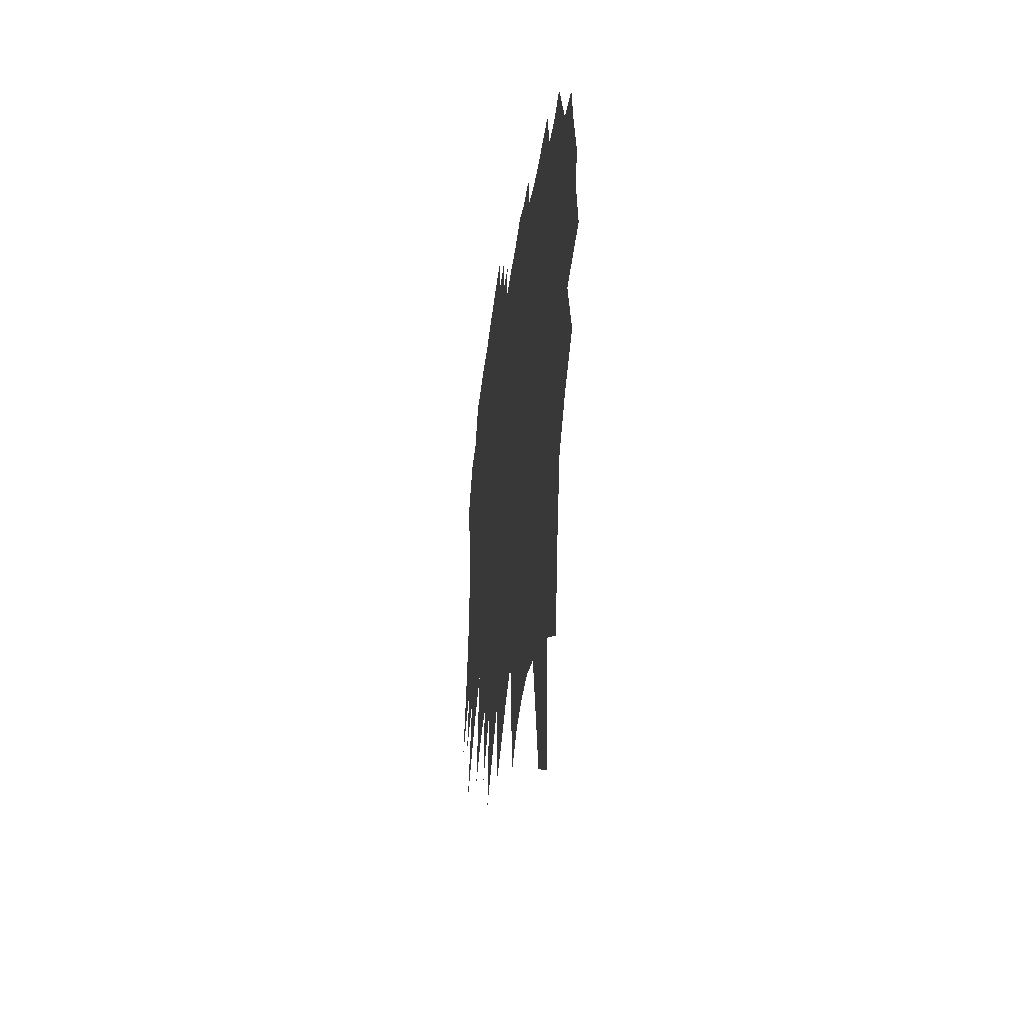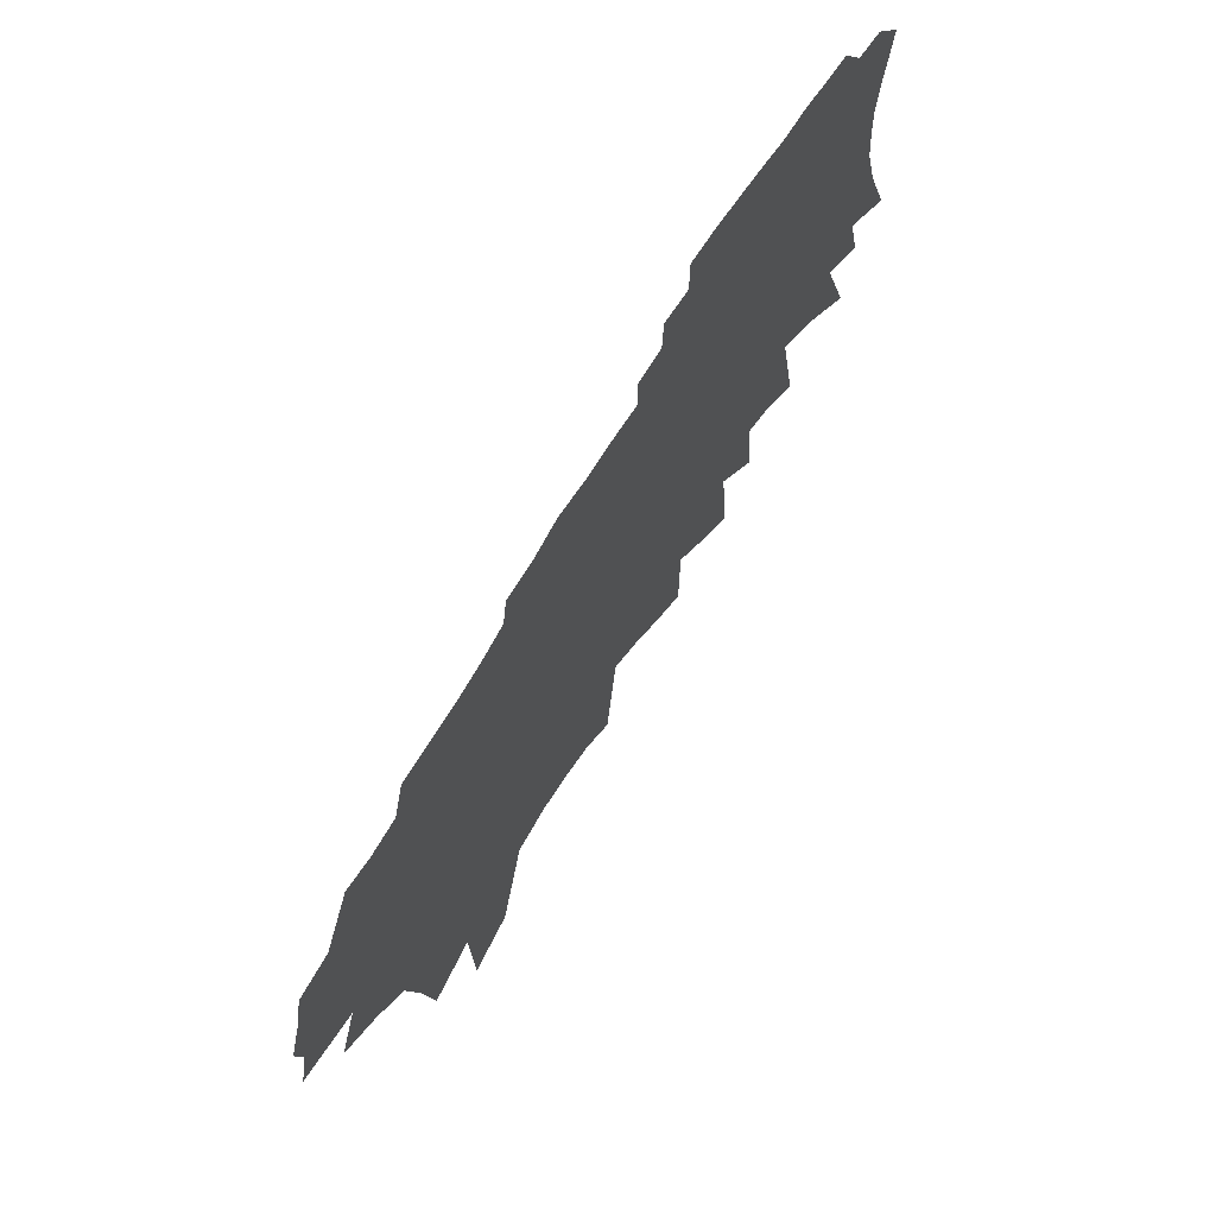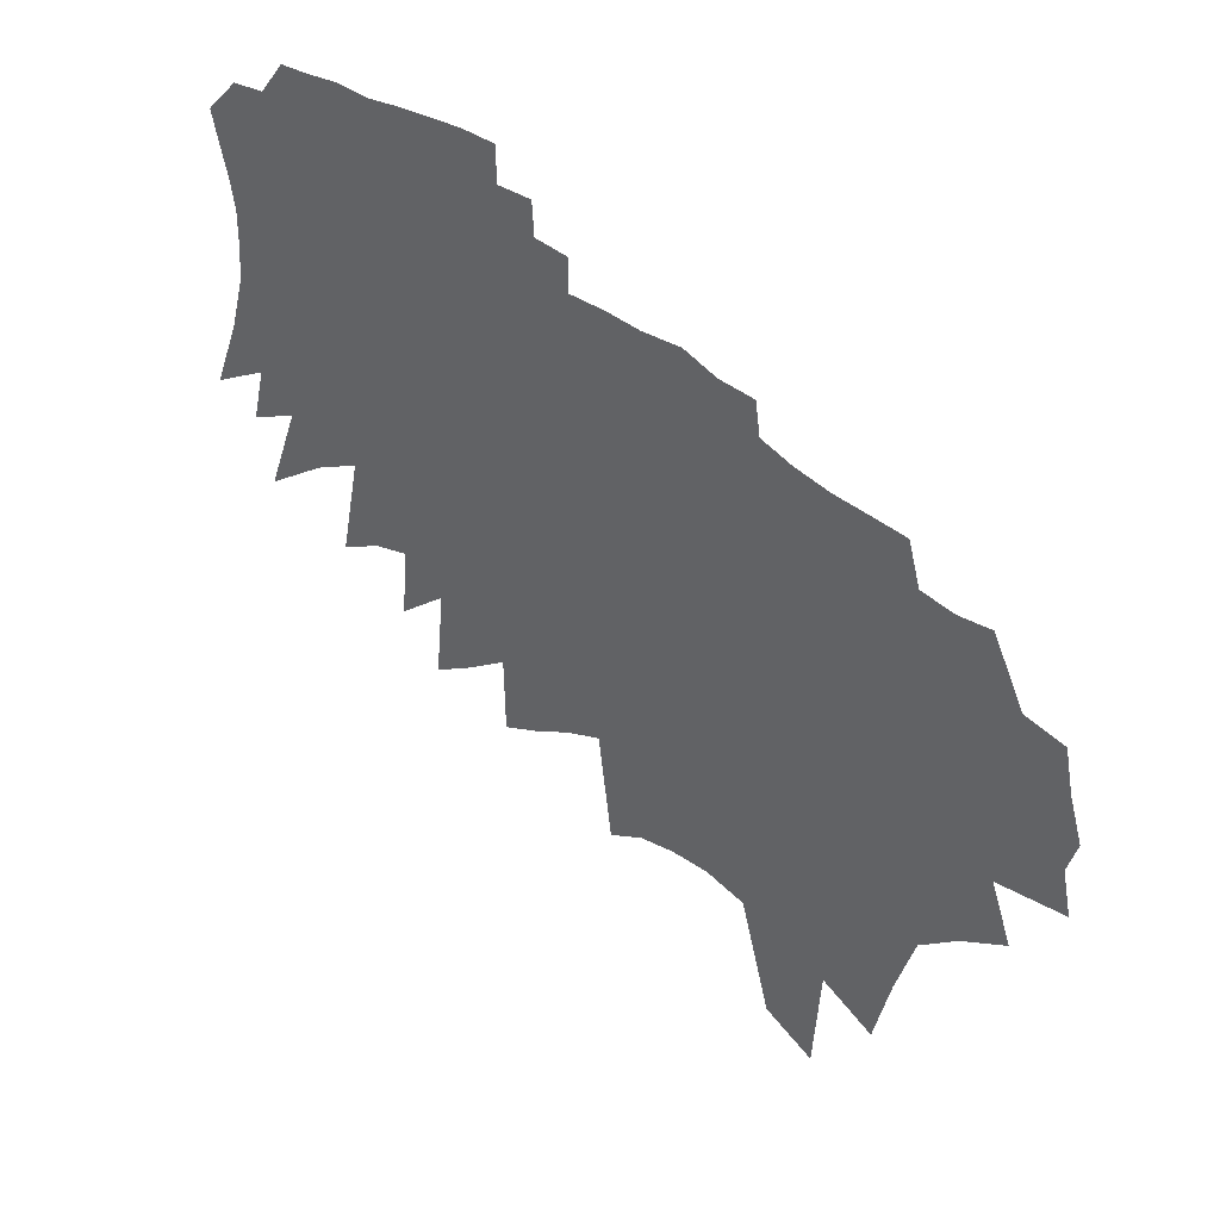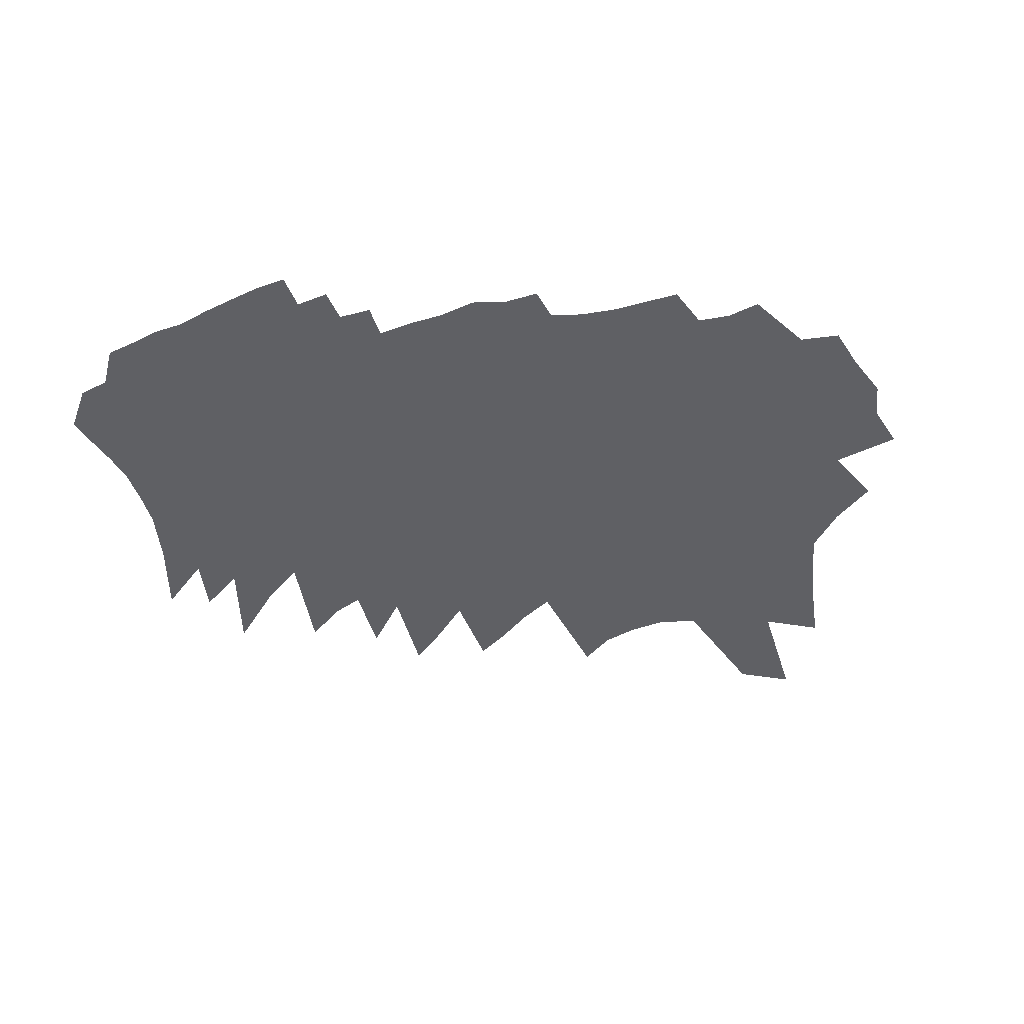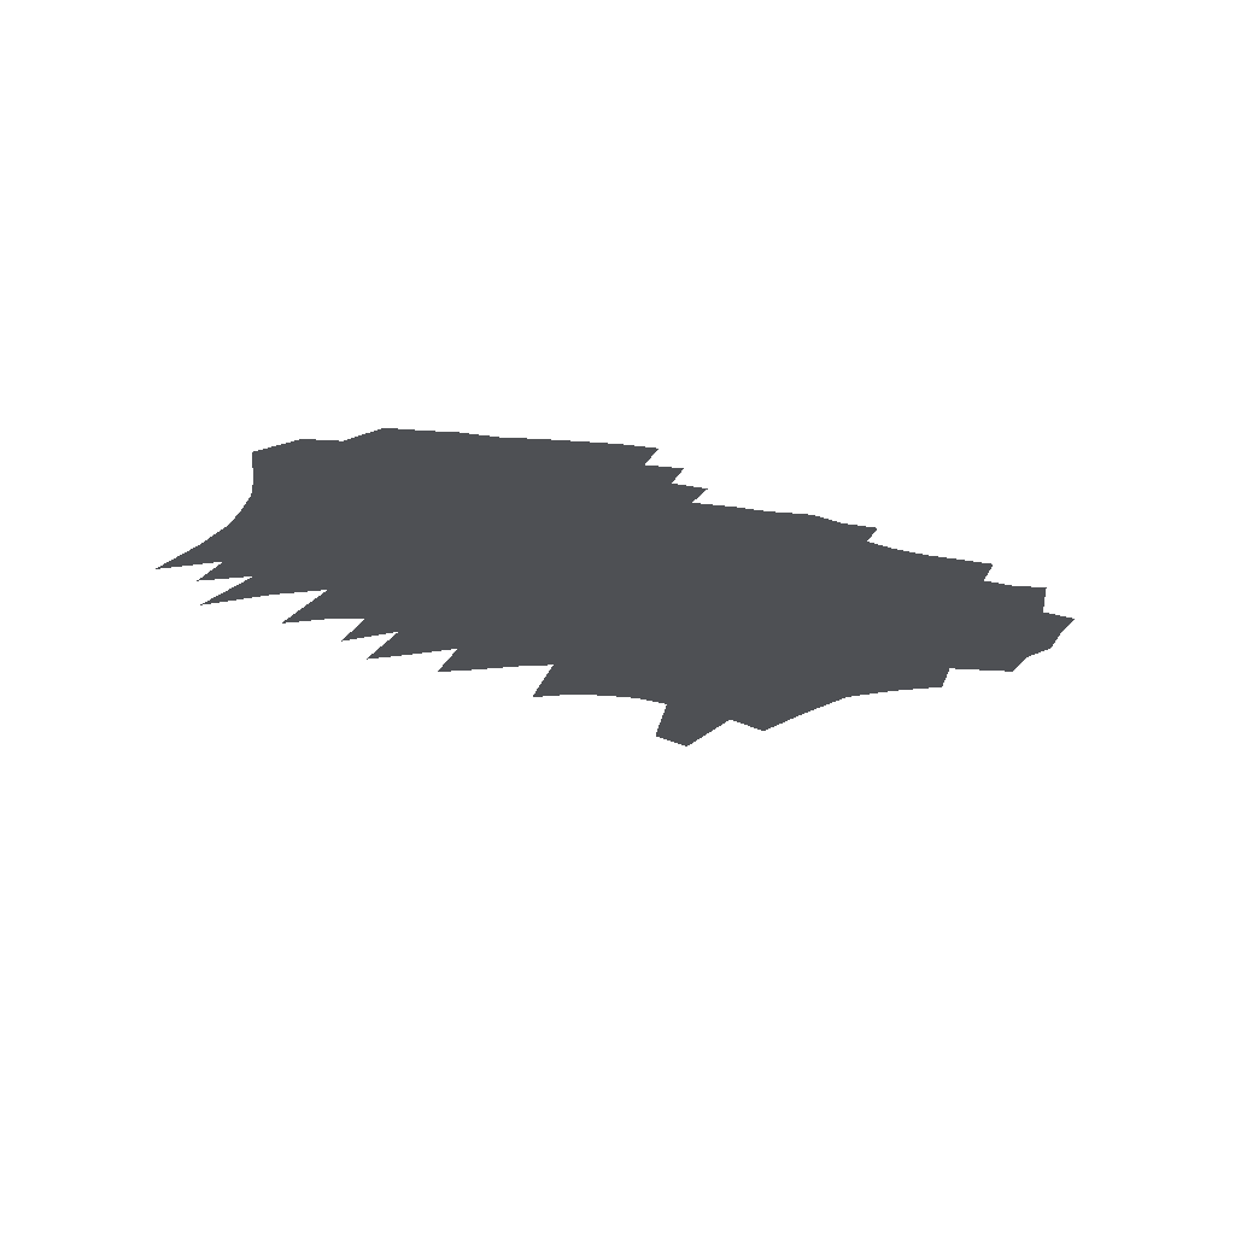
<metadata>
{"format":"obj","ext":"obj","renderer":"f3d","projection":"perspective","resolution":1024,"background":"white","views":[{"elev":-35.6,"azim":-96.9,"up":"+Y"},{"elev":68.5,"azim":-58.3,"up":"+Y"},{"elev":46.2,"azim":-139.9,"up":"+Y"},{"elev":-43.5,"azim":-160.6,"up":"+Z"},{"elev":-18.7,"azim":160.8,"up":"+Z"}]}
</metadata>
<code>
v 457.1 335.1 0
v 465.4 373.6 0
v 458.3 403 0
v 469.9 441.2 0
v 477.5 477.3 0
v 494.2 274.8 0
v 512.1 325.3 0
v 519.9 363.7 0
v 522.2 396.7 0
v 520.4 426.9 0
v 512.5 454.5 0
v 509.4 483.4 0
v 535.4 536.1 0
v 529.6 250.1 0
v 546.3 301.4 0
v 556.8 343.3 0
v 564.5 380.6 0
v 572.8 416.3 0
v 568.2 442.9 0
v 567.6 471.6 0
v 554.1 497.9 0
v 562 531.4 0
v 559.8 219.8 0
v 575.1 272.2 0
v 589.4 320.5 0
v 596.4 358 0
v 602.3 392.8 0
v 606.6 425.3 0
v 604.7 452.7 0
v 602.8 480.4 0
v 593.5 507.2 0
v 588.3 534.7 0
v 598.4 569.8 0
v 574.7 162 0
v 598.4 234.4 0
v 615.5 290.6 0
v 624.8 332.3 0
v 631.6 369.3 0
v 635.8 402.1 0
v 638.6 432.8 0
v 637.2 459.9 0
v 634.4 486.4 0
v 628.1 512.8 0
v 622 539.7 0
v 627.1 570.7 0
v 587.8 94.89 0
v 617.8 186.8 0
v 636.8 251.8 0
v 649 300.9 0
v 659.1 344.3 0
v 664.4 379 0
v 668.4 411.3 0
v 669.8 439.9 0
v 667.6 465.5 0
v 664.1 491.5 0
v 659.9 517.9 0
v 653.7 544.4 0
v 653.7 571.3 0
v 630.8 120.5 0
v 654.6 202.4 0
v 670.2 262.6 0
v 679.5 307.2 0
v 688.8 350.7 0
v 693.9 385.4 0
v 695.5 414.8 0
v 696 442.7 0
v 694.1 468.8 0
v 695.9 497.2 0
v 691 522.9 0
v 689.7 549.5 0
v 682.8 575.5 0
v 635.7 22.42 0
v 666.2 130.9 0
v 691 221.1 0
v 702.6 273.7 0
v 714.4 324.7 0
v 722.1 364.7 0
v 722.7 391.9 0
v 723.4 419.5 0
v 724.1 447.2 0
v 723.7 474 0
v 722.3 500.3 0
v 718.1 526.5 0
v 716.1 553.6 0
v 708.1 583.1 0
v 712.2 610.7 0
v 676.5 46.31 0
v 702.2 147.2 0
v 720.8 224.8 0
v 732.2 280.4 0
v 741.9 329.2 0
v 747.8 367.6 0
v 748.9 395 0
v 749.9 422.6 0
v 751.4 451.2 0
v 750.9 476.8 0
v 750.6 503.5 0
v 748.7 529.4 0
v 747 555.6 0
v 743.4 583.4 0
v 740.2 611 0
v 735 155.7 0
v 753.1 239.6 0
v 762.4 292.4 0
v 768.6 334.1 0
v 773.2 370.5 0
v 774.7 397.8 0
v 775.5 424.3 0
v 776.4 450.9 0
v 776.7 477.8 0
v 776.3 504.4 0
v 775.1 531.1 0
v 773.6 558.2 0
v 771.4 586.2 0
v 767.6 619.6 0
v 765 153.6 0
v 780.8 241.7 0
v 788.4 292.7 0
v 793.7 334.8 0
v 797.7 371.5 0
v 799.6 398.8 0
v 800.9 425.2 0
v 802 451.9 0
v 802.8 478.9 0
v 802.9 505.4 0
v 802.8 532.2 0
v 801.8 559.2 0
v 799.8 587.1 0
v 799.5 615.1 0
v 794 146.3 0
v 807.8 241.5 0
v 813.9 290.7 0
v 818.6 335.6 0
v 821.9 370.7 0
v 824.1 398.2 0
v 825.9 424.7 0
v 827.5 452.6 0
v 828.7 479.5 0
v 829.1 505.9 0
v 829.4 532.6 0
v 828.9 559.6 0
v 827 587.9 0
v 826 615.6 0
v 821.9 127.7 0
v 833.2 224.2 0
v 839.4 283.2 0
v 843.1 336.9 0
v 846.1 367.9 0
v 848.6 395.8 0
v 850.7 423.8 0
v 852.5 451.8 0
v 854.2 479.7 0
v 854.9 506 0
v 856.2 532.9 0
v 856.2 559.3 0
v 856.7 585.9 0
v 855.9 613.3 0
v 855.1 641.5 0
v 861.6 209.7 0
v 865.6 273.1 0
v 867.3 333.4 0
v 870.6 364.7 0
v 873.3 396.1 0
v 875.5 423.9 0
v 877.5 451.8 0
v 879.2 479.7 0
v 880.3 505.7 0
v 881.7 532.4 0
v 882.6 558.5 0
v 882.6 585.1 0
v 882.3 613.3 0
v 882.1 642.4 0
v 883.6 670.4 0
v 891 189.6 0
v 893.2 257.2 0
v 893.3 319.2 0
v 895.5 358.7 0
v 897.6 392.7 0
v 899.9 422.3 0
v 902.2 450.3 0
v 903.8 478.4 0
v 905.3 505.2 0
v 906.7 531.8 0
v 907.6 557.8 0
v 908.2 584.6 0
v 908.2 612.9 0
v 908 641 0
v 911 667.7 0
v 911.5 697.6 0
v 920.6 172.5 0
v 921.4 240.9 0
v 920.3 304.3 0
v 920.7 352.6 0
v 923.5 385.1 0
v 925.8 415.4 0
v 926.9 447.3 0
v 928.3 477 0
v 929.8 504.7 0
v 931.2 530.8 0
v 932.5 556.3 0
v 934.1 582.3 0
v 935.3 609.3 0
v 936.4 637 0
v 937.2 666.4 0
v 938 696.2 0
v 953.5 212.7 0
v 947 295.3 0
v 946.5 343.8 0
v 949.1 379 0
v 950.6 411.7 0
v 951.7 443.9 0
v 952.4 475.6 0
v 953.6 503.1 0
v 955 529.2 0
v 956.6 554.5 0
v 958.8 580.5 0
v 960.6 606.4 0
v 962.4 633.3 0
v 964.1 660.8 0
v 964.4 691.8 0
v 986.2 187.4 0
v 978.6 267.9 0
v 975 326.3 0
v 975.8 370 0
v 977.1 403.6 0
v 976.3 440.6 0
v 976.7 472.4 0
v 977.7 500.2 0
v 979.2 526.6 0
v 981 552.3 0
v 983.3 578.2 0
v 985.5 604.3 0
v 987.4 630.5 0
v 989.2 657.9 0
v 990.3 687.2 0
v 1017 228 0
v 1012 290.4 0
v 1003 361.4 0
v 1002 400 0
v 1001 437.3 0
v 1000 471.1 0
v 1001 498.5 0
v 1003 524.5 0
v 1005 549.9 0
v 1007 575.5 0
v 1010 601.5 0
v 1012 627.8 0
v 1014 653.9 0
v 1016 681.1 0
v 1040 280.3 0
v 1029 355.5 0
v 1028 394.2 0
v 1026 431.6 0
v 1024 467.9 0
v 1025 495.3 0
v 1026 521.4 0
v 1029 546.8 0
v 1032 572.3 0
v 1034 598.4 0
v 1037 624.7 0
v 1039 651.3 0
v 1043 680.3 0
v 1073 257.5 0
v 1055 349.6 0
v 1054 388.4 0
v 1050 428.6 0
v 1047 464.8 0
v 1048 492 0
v 1050 517.9 0
v 1054 543 0
v 1057 568.9 0
v 1059 595.1 0
v 1062 621.2 0
v 1064 647.9 0
v 1067 675.3 0
v 1093 324.5 0
v 1081 380.5 0
v 1075 423.5 0
v 1074 455.5 0
v 1073 487 0
v 1075 513.2 0
v 1078 538.9 0
v 1080 565.6 0
v 1083 591.7 0
v 1085 617.9 0
v 1088 644.2 0
v 1091 671.6 0
v 1142 280.5 0
v 1115 361.5 0
v 1105 410.4 0
v 1105 443.2 0
v 1101 478 0
v 1102 506.5 0
v 1102 534.7 0
v 1104 561.5 0
v 1107 587.4 0
v 1112 613.5 0
v 1111 641.3 0
v 1154 336.6 0
v 1143 386.4 0
v 1133 432.6 0
v 1128 470.2 0
v 1126 502.6 0
v 1125 532.1 0
v 1128 557.3 0
v 1131 582.8 0
v 1138 608.6 0
v 1137 636.2 0
v 1189 352.5 0
v 1166 416.7 0
v 1153 465.2 0
v 1150 497 0
v 1149 526.5 0
v 1153 552.1 0
v 1159 577.7 0
v 1164 603.5 0
f 7 8 1
f 1 8 2
f 8 9 2
f 2 9 3
f 9 10 3
f 3 10 4
f 10 11 4
f 4 11 5
f 11 12 5
f 14 15 6
f 6 15 7
f 15 16 7
f 7 16 8
f 16 17 8
f 8 17 9
f 17 18 9
f 9 18 10
f 18 19 10
f 10 19 11
f 19 20 11
f 11 20 12
f 20 21 12
f 12 21 13
f 21 22 13
f 23 24 14
f 14 24 15
f 24 25 15
f 15 25 16
f 25 26 16
f 16 26 17
f 26 27 17
f 17 27 18
f 27 28 18
f 18 28 19
f 28 29 19
f 19 29 20
f 29 30 20
f 20 30 21
f 30 31 21
f 21 31 22
f 31 32 22
f 34 35 23
f 23 35 24
f 35 36 24
f 24 36 25
f 36 37 25
f 25 37 26
f 37 38 26
f 26 38 27
f 38 39 27
f 27 39 28
f 39 40 28
f 28 40 29
f 40 41 29
f 29 41 30
f 41 42 30
f 30 42 31
f 42 43 31
f 31 43 32
f 43 44 32
f 32 44 33
f 44 45 33
f 46 47 34
f 34 47 35
f 47 48 35
f 35 48 36
f 48 49 36
f 36 49 37
f 49 50 37
f 37 50 38
f 50 51 38
f 38 51 39
f 51 52 39
f 39 52 40
f 52 53 40
f 40 53 41
f 53 54 41
f 41 54 42
f 54 55 42
f 42 55 43
f 55 56 43
f 43 56 44
f 56 57 44
f 44 57 45
f 57 58 45
f 46 59 47
f 59 60 47
f 47 60 48
f 60 61 48
f 48 61 49
f 61 62 49
f 49 62 50
f 62 63 50
f 50 63 51
f 63 64 51
f 51 64 52
f 64 65 52
f 52 65 53
f 65 66 53
f 53 66 54
f 66 67 54
f 54 67 55
f 67 68 55
f 55 68 56
f 68 69 56
f 56 69 57
f 69 70 57
f 57 70 58
f 70 71 58
f 72 73 59
f 59 73 60
f 73 74 60
f 60 74 61
f 74 75 61
f 61 75 62
f 75 76 62
f 62 76 63
f 76 77 63
f 63 77 64
f 77 78 64
f 64 78 65
f 78 79 65
f 65 79 66
f 79 80 66
f 66 80 67
f 80 81 67
f 67 81 68
f 81 82 68
f 68 82 69
f 82 83 69
f 69 83 70
f 83 84 70
f 70 84 71
f 84 85 71
f 72 87 73
f 87 88 73
f 73 88 74
f 88 89 74
f 74 89 75
f 89 90 75
f 75 90 76
f 90 91 76
f 76 91 77
f 91 92 77
f 77 92 78
f 92 93 78
f 78 93 79
f 93 94 79
f 79 94 80
f 94 95 80
f 80 95 81
f 95 96 81
f 81 96 82
f 96 97 82
f 82 97 83
f 97 98 83
f 83 98 84
f 98 99 84
f 84 99 85
f 99 100 85
f 85 100 86
f 100 101 86
f 88 102 89
f 102 103 89
f 89 103 90
f 103 104 90
f 90 104 91
f 104 105 91
f 91 105 92
f 105 106 92
f 92 106 93
f 106 107 93
f 93 107 94
f 107 108 94
f 94 108 95
f 108 109 95
f 95 109 96
f 109 110 96
f 96 110 97
f 110 111 97
f 97 111 98
f 111 112 98
f 98 112 99
f 112 113 99
f 99 113 100
f 113 114 100
f 100 114 101
f 114 115 101
f 102 116 103
f 116 117 103
f 103 117 104
f 117 118 104
f 104 118 105
f 118 119 105
f 105 119 106
f 119 120 106
f 106 120 107
f 120 121 107
f 107 121 108
f 121 122 108
f 108 122 109
f 122 123 109
f 109 123 110
f 123 124 110
f 110 124 111
f 124 125 111
f 111 125 112
f 125 126 112
f 112 126 113
f 126 127 113
f 113 127 114
f 127 128 114
f 114 128 115
f 128 129 115
f 116 130 117
f 130 131 117
f 117 131 118
f 131 132 118
f 118 132 119
f 132 133 119
f 119 133 120
f 133 134 120
f 120 134 121
f 134 135 121
f 121 135 122
f 135 136 122
f 122 136 123
f 136 137 123
f 123 137 124
f 137 138 124
f 124 138 125
f 138 139 125
f 125 139 126
f 139 140 126
f 126 140 127
f 140 141 127
f 127 141 128
f 141 142 128
f 128 142 129
f 142 143 129
f 130 144 131
f 144 145 131
f 131 145 132
f 145 146 132
f 132 146 133
f 146 147 133
f 133 147 134
f 147 148 134
f 134 148 135
f 148 149 135
f 135 149 136
f 149 150 136
f 136 150 137
f 150 151 137
f 137 151 138
f 151 152 138
f 138 152 139
f 152 153 139
f 139 153 140
f 153 154 140
f 140 154 141
f 154 155 141
f 141 155 142
f 155 156 142
f 142 156 143
f 156 157 143
f 145 159 146
f 159 160 146
f 146 160 147
f 160 161 147
f 147 161 148
f 161 162 148
f 148 162 149
f 162 163 149
f 149 163 150
f 163 164 150
f 150 164 151
f 164 165 151
f 151 165 152
f 165 166 152
f 152 166 153
f 166 167 153
f 153 167 154
f 167 168 154
f 154 168 155
f 168 169 155
f 155 169 156
f 169 170 156
f 156 170 157
f 170 171 157
f 157 171 158
f 171 172 158
f 159 174 160
f 174 175 160
f 160 175 161
f 175 176 161
f 161 176 162
f 176 177 162
f 162 177 163
f 177 178 163
f 163 178 164
f 178 179 164
f 164 179 165
f 179 180 165
f 165 180 166
f 180 181 166
f 166 181 167
f 181 182 167
f 167 182 168
f 182 183 168
f 168 183 169
f 183 184 169
f 169 184 170
f 184 185 170
f 170 185 171
f 185 186 171
f 171 186 172
f 186 187 172
f 172 187 173
f 187 188 173
f 174 190 175
f 190 191 175
f 175 191 176
f 191 192 176
f 176 192 177
f 192 193 177
f 177 193 178
f 193 194 178
f 178 194 179
f 194 195 179
f 179 195 180
f 195 196 180
f 180 196 181
f 196 197 181
f 181 197 182
f 197 198 182
f 182 198 183
f 198 199 183
f 183 199 184
f 199 200 184
f 184 200 185
f 200 201 185
f 185 201 186
f 201 202 186
f 186 202 187
f 202 203 187
f 187 203 188
f 203 204 188
f 188 204 189
f 204 205 189
f 191 206 192
f 206 207 192
f 192 207 193
f 207 208 193
f 193 208 194
f 208 209 194
f 194 209 195
f 209 210 195
f 195 210 196
f 210 211 196
f 196 211 197
f 211 212 197
f 197 212 198
f 212 213 198
f 198 213 199
f 213 214 199
f 199 214 200
f 214 215 200
f 200 215 201
f 215 216 201
f 201 216 202
f 216 217 202
f 202 217 203
f 217 218 203
f 203 218 204
f 218 219 204
f 204 219 205
f 219 220 205
f 206 221 207
f 221 222 207
f 207 222 208
f 222 223 208
f 208 223 209
f 223 224 209
f 209 224 210
f 224 225 210
f 210 225 211
f 225 226 211
f 211 226 212
f 226 227 212
f 212 227 213
f 227 228 213
f 213 228 214
f 228 229 214
f 214 229 215
f 229 230 215
f 215 230 216
f 230 231 216
f 216 231 217
f 231 232 217
f 217 232 218
f 232 233 218
f 218 233 219
f 233 234 219
f 219 234 220
f 234 235 220
f 222 236 223
f 236 237 223
f 223 237 224
f 237 238 224
f 224 238 225
f 238 239 225
f 225 239 226
f 239 240 226
f 226 240 227
f 240 241 227
f 227 241 228
f 241 242 228
f 228 242 229
f 242 243 229
f 229 243 230
f 243 244 230
f 230 244 231
f 244 245 231
f 231 245 232
f 245 246 232
f 232 246 233
f 246 247 233
f 233 247 234
f 247 248 234
f 234 248 235
f 248 249 235
f 237 250 238
f 250 251 238
f 238 251 239
f 251 252 239
f 239 252 240
f 252 253 240
f 240 253 241
f 253 254 241
f 241 254 242
f 254 255 242
f 242 255 243
f 255 256 243
f 243 256 244
f 256 257 244
f 244 257 245
f 257 258 245
f 245 258 246
f 258 259 246
f 246 259 247
f 259 260 247
f 247 260 248
f 260 261 248
f 248 261 249
f 261 262 249
f 250 263 251
f 263 264 251
f 251 264 252
f 264 265 252
f 252 265 253
f 265 266 253
f 253 266 254
f 266 267 254
f 254 267 255
f 267 268 255
f 255 268 256
f 268 269 256
f 256 269 257
f 269 270 257
f 257 270 258
f 270 271 258
f 258 271 259
f 271 272 259
f 259 272 260
f 272 273 260
f 260 273 261
f 273 274 261
f 261 274 262
f 274 275 262
f 264 276 265
f 276 277 265
f 265 277 266
f 277 278 266
f 266 278 267
f 278 279 267
f 267 279 268
f 279 280 268
f 268 280 269
f 280 281 269
f 269 281 270
f 281 282 270
f 270 282 271
f 282 283 271
f 271 283 272
f 283 284 272
f 272 284 273
f 284 285 273
f 273 285 274
f 285 286 274
f 274 286 275
f 286 287 275
f 276 288 277
f 288 289 277
f 277 289 278
f 289 290 278
f 278 290 279
f 290 291 279
f 279 291 280
f 291 292 280
f 280 292 281
f 292 293 281
f 281 293 282
f 293 294 282
f 282 294 283
f 294 295 283
f 283 295 284
f 295 296 284
f 284 296 285
f 296 297 285
f 285 297 286
f 297 298 286
f 286 298 287
f 289 299 290
f 299 300 290
f 290 300 291
f 300 301 291
f 291 301 292
f 301 302 292
f 292 302 293
f 302 303 293
f 293 303 294
f 303 304 294
f 294 304 295
f 304 305 295
f 295 305 296
f 305 306 296
f 296 306 297
f 306 307 297
f 297 307 298
f 307 308 298
f 300 309 301
f 309 310 301
f 301 310 302
f 310 311 302
f 302 311 303
f 311 312 303
f 303 312 304
f 312 313 304
f 304 313 305
f 313 314 305
f 305 314 306
f 314 315 306
f 306 315 307
f 315 316 307
f 307 316 308

</code>
